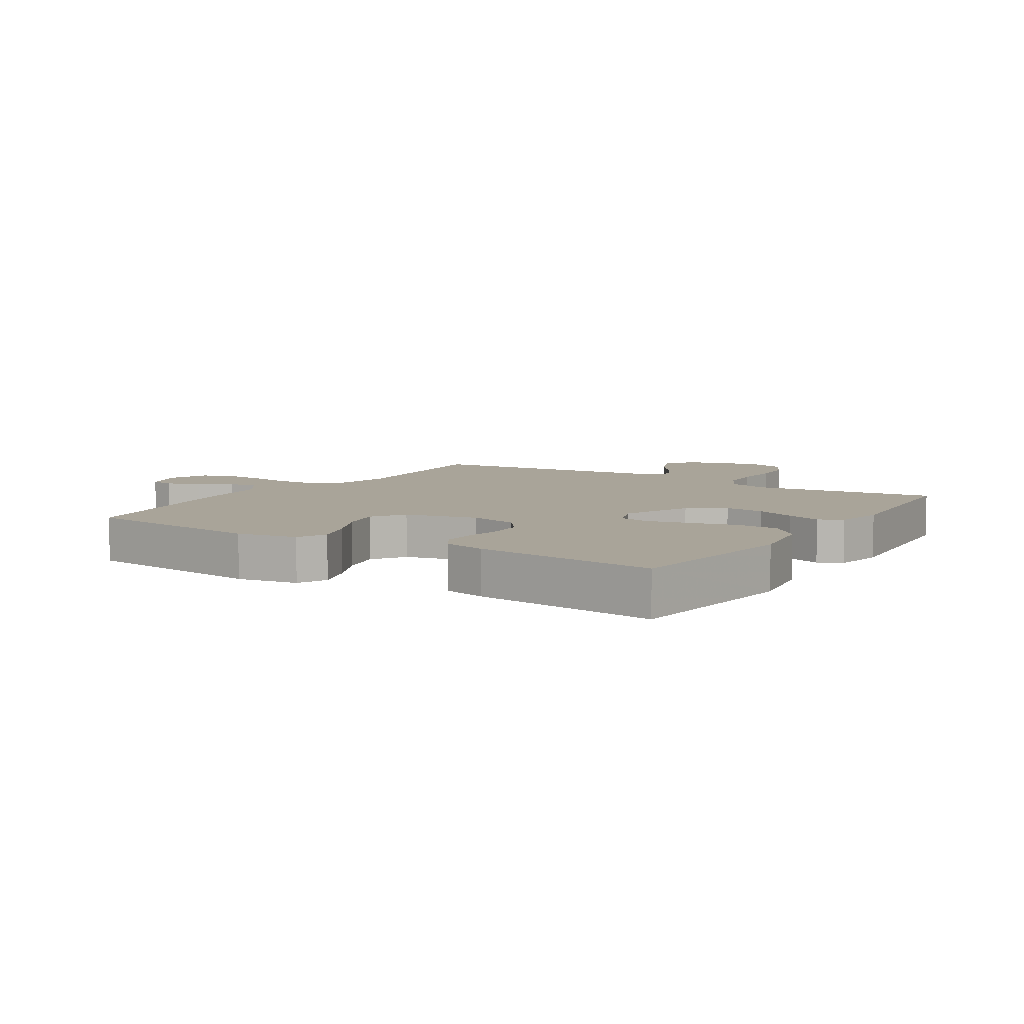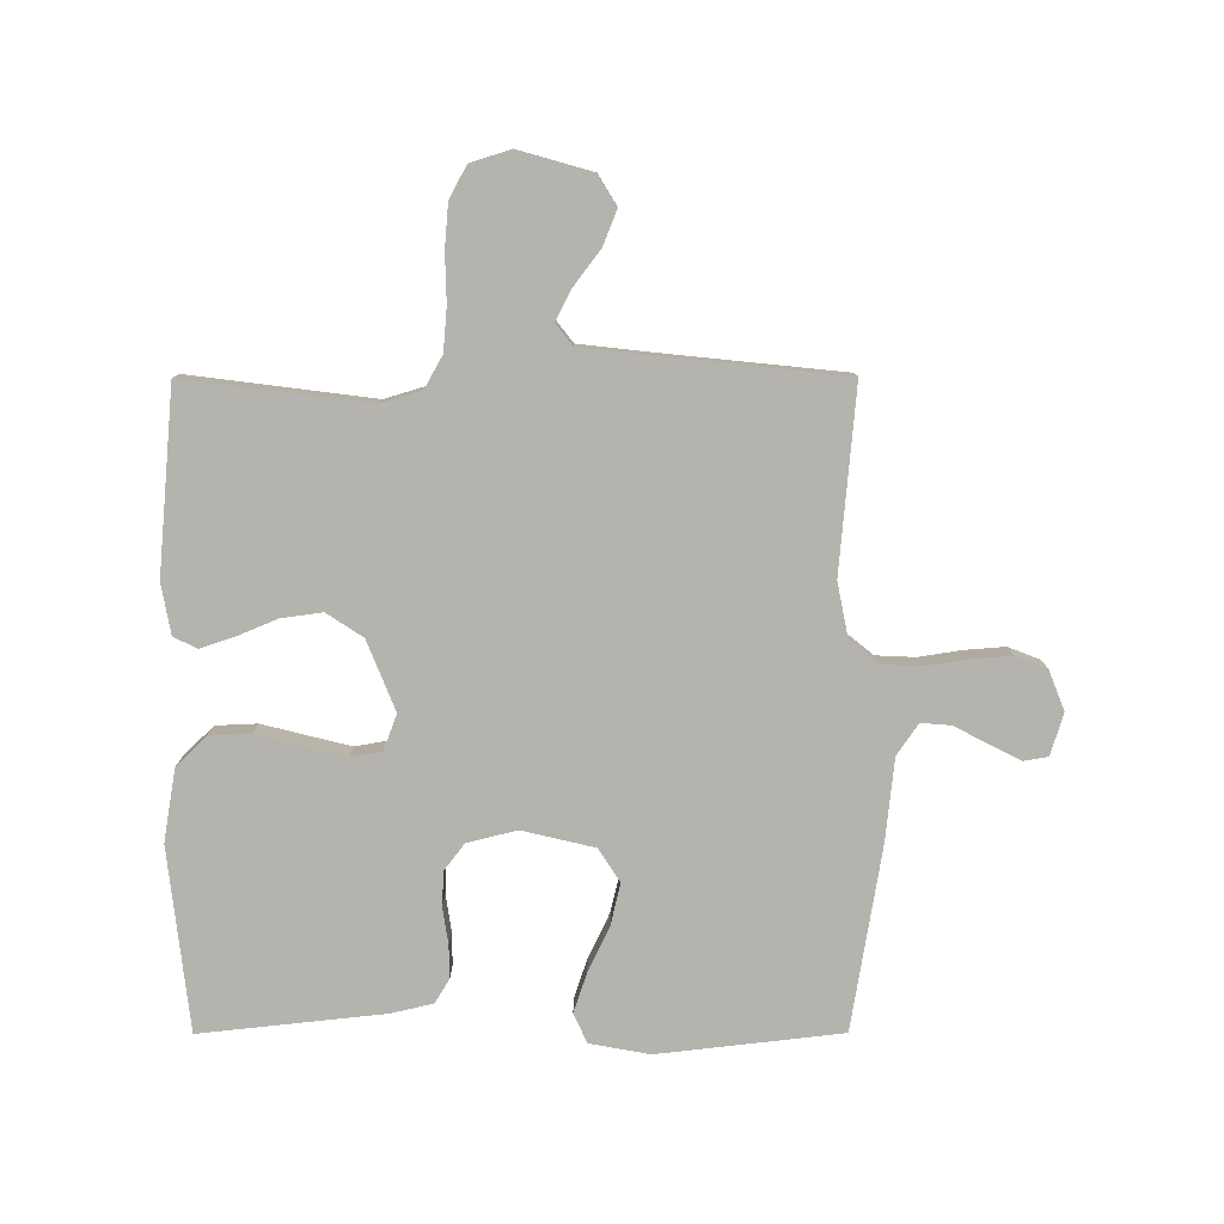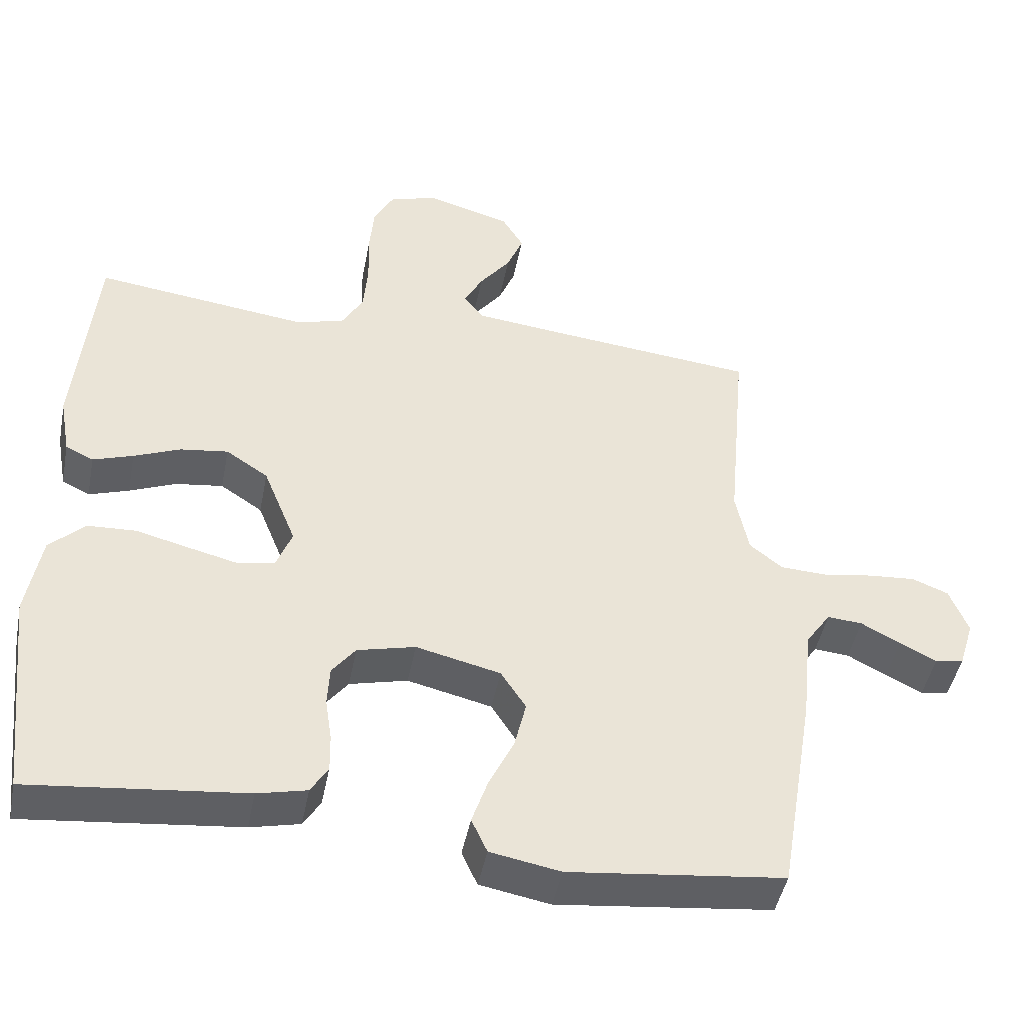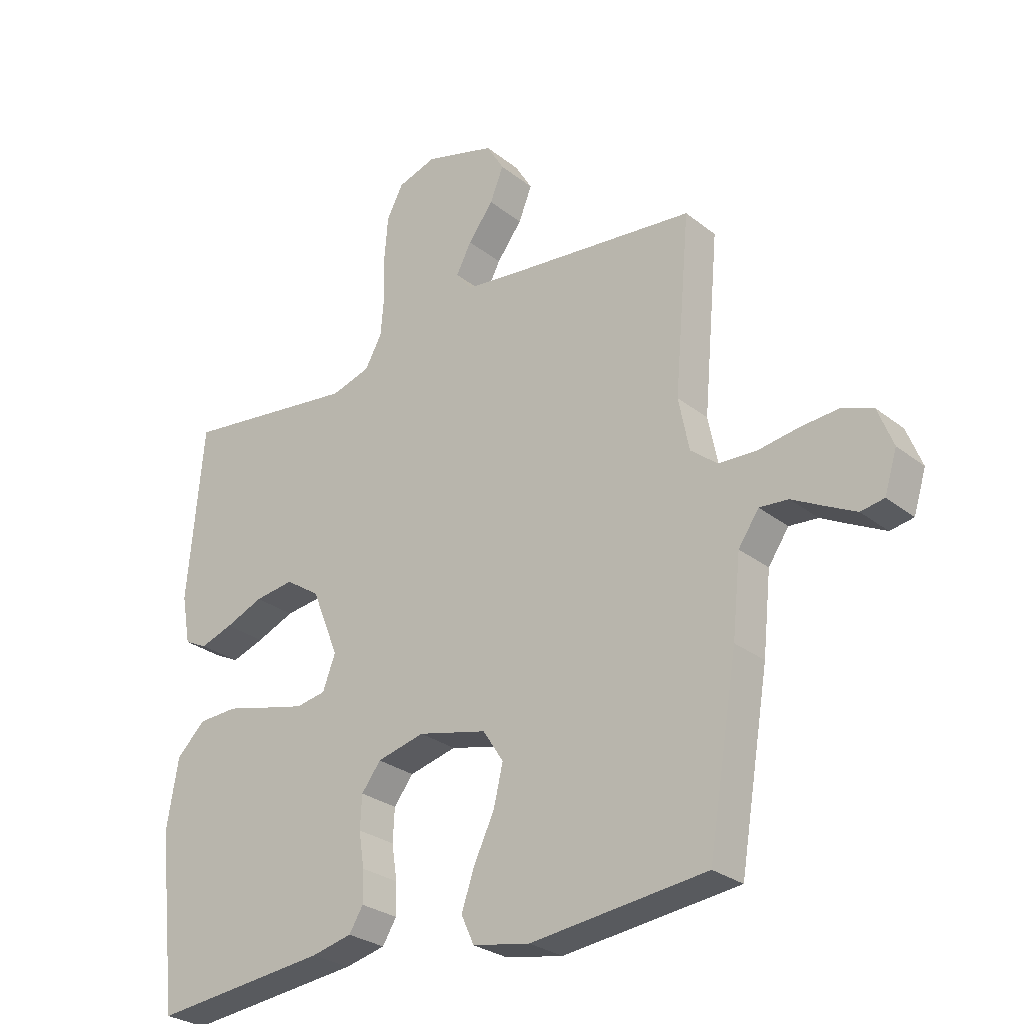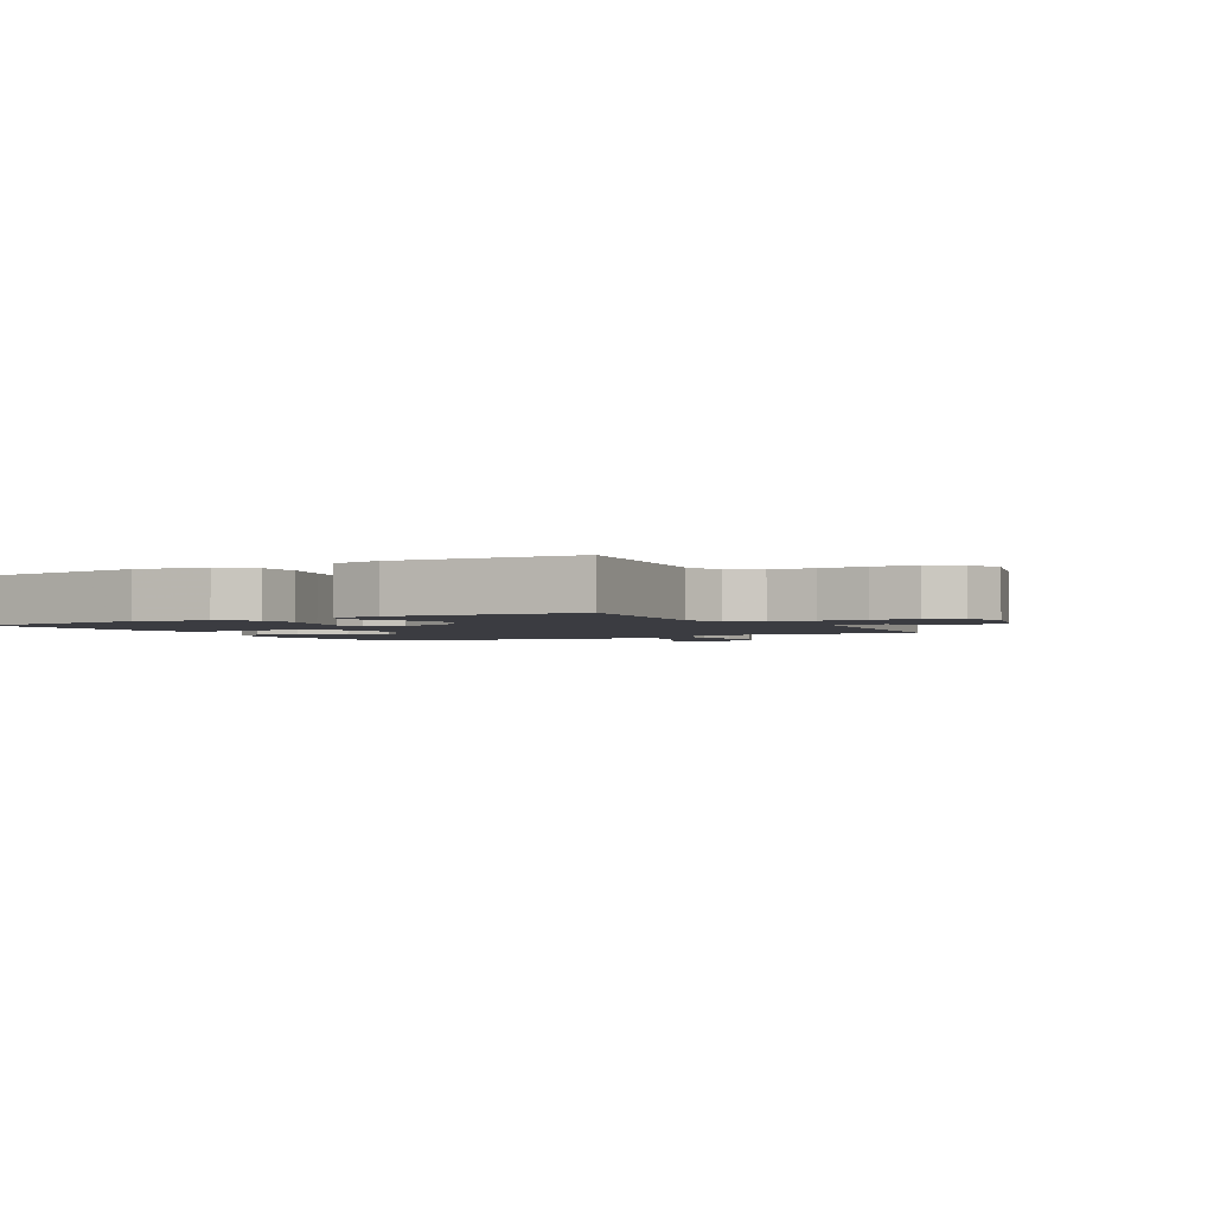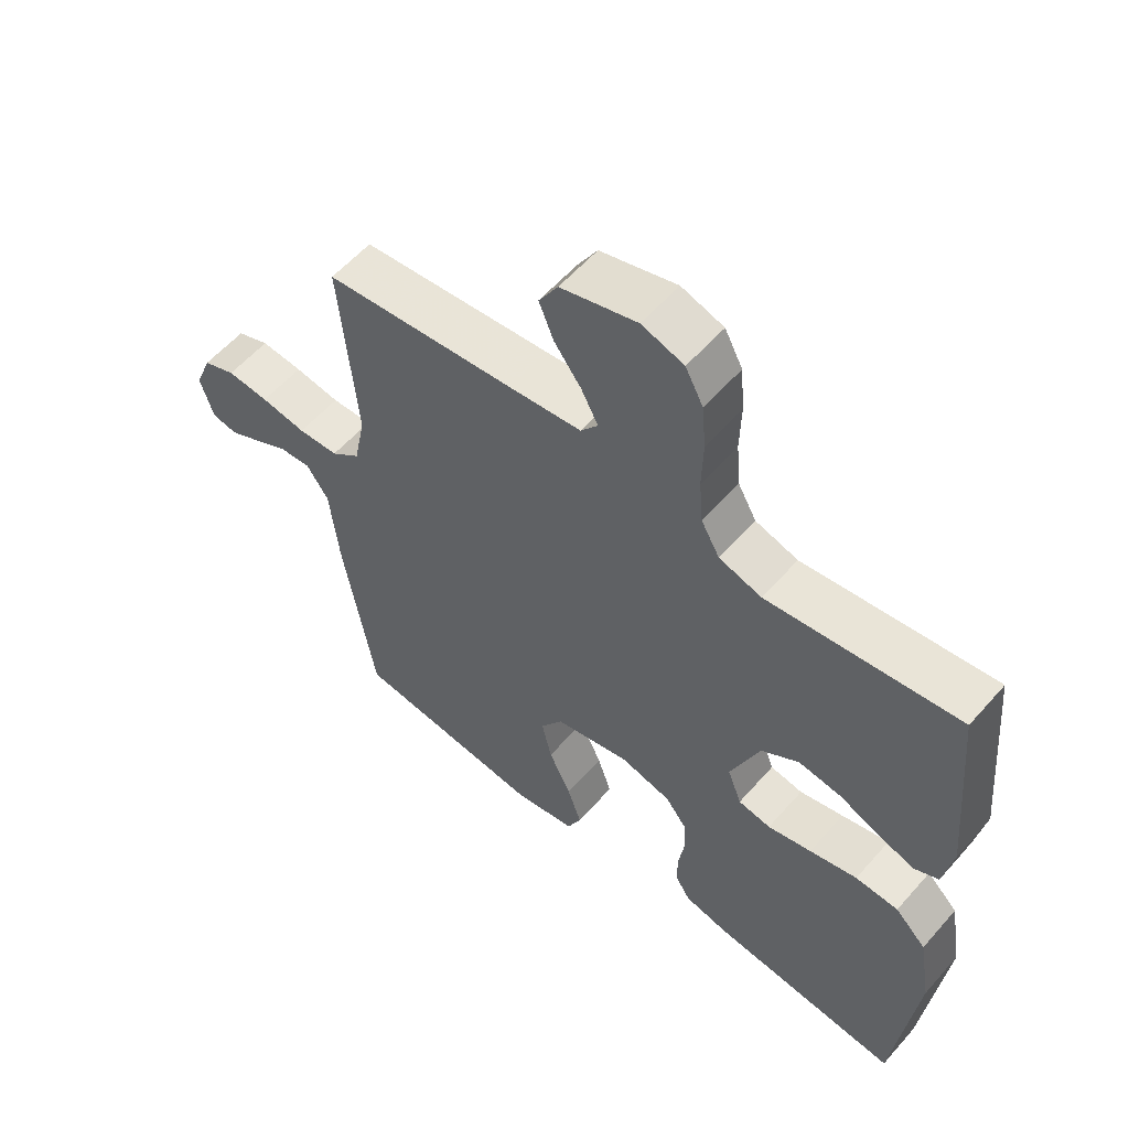
<metadata>
{"format":"obj","ext":"obj","renderer":"f3d","projection":"perspective","resolution":1024,"background":"white","views":[{"elev":7.2,"azim":-147.3,"up":"+Y"},{"elev":-80.0,"azim":0.1,"up":"+Y"},{"elev":-45.7,"azim":-11.0,"up":"+Z"},{"elev":-27.7,"azim":40.1,"up":"+Z"},{"elev":-2.2,"azim":-60.1,"up":"+Y"},{"elev":57.4,"azim":-139.3,"up":"+Z"}]}
</metadata>
<code>
v 0.5 0.07 0.5
v 0.473 0.07 0.2
v 0.491 0.07 0.11
v 0.537 0.07 0.073
v 0.601 0.07 0.07
v 0.672 0.07 0.081
v 0.738 0.07 0.086
v 0.789 0.07 0.066
v 0.815 0.07 0
v 0.794 0.07 -0.068
v 0.754 0.07 -0.075
v 0.703 0.07 -0.049
v 0.648 0.07 -0.02
v 0.599 0.07 -0.016
v 0.564 0.07 -0.067
v 0.55 0.07 -0.2
v 0.5 0.07 -0.5
v 0.2 0.07 -0.534
v 0.102 0.07 -0.516
v 0.08 0.07 -0.468
v 0.102 0.07 -0.403
v 0.137 0.07 -0.33
v 0.153 0.07 -0.262
v 0.118 0.07 -0.208
v 0 0.07 -0.18
v -0.081 0.07 -0.2
v -0.114 0.07 -0.243
v -0.117 0.07 -0.299
v -0.108 0.07 -0.359
v -0.107 0.07 -0.413
v -0.131 0.07 -0.452
v -0.2 0.07 -0.468
v -0.5 0.07 -0.5
v -0.534 0.07 -0.2
v -0.514 0.07 -0.082
v -0.465 0.07 -0.034
v -0.397 0.07 -0.031
v -0.322 0.07 -0.05
v -0.253 0.07 -0.067
v -0.202 0.07 -0.058
v -0.18 0.07 0
v -0.226 0.07 0.114
v -0.285 0.07 0.153
v -0.352 0.07 0.144
v -0.417 0.07 0.117
v -0.473 0.07 0.098
v -0.512 0.07 0.117
v -0.527 0.07 0.2
v -0.5 0.07 0.5
v -0.2 0.07 0.462
v -0.133 0.07 0.482
v -0.104 0.07 0.534
v -0.098 0.07 0.605
v -0.1 0.07 0.682
v -0.094 0.07 0.753
v -0.066 0.07 0.806
v 0 0.07 0.827
v 0.12 0.07 0.793
v 0.15 0.07 0.743
v 0.127 0.07 0.686
v 0.084 0.07 0.629
v 0.058 0.07 0.579
v 0.085 0.07 0.544
v 0.2 0.07 0.531
v 0.5 0 0.5
v 0.473 0 0.2
v 0.491 0 0.11
v 0.537 0 0.073
v 0.601 0 0.07
v 0.672 0 0.081
v 0.738 0 0.086
v 0.789 0 0.066
v 0.815 0 0
v 0.794 0 -0.068
v 0.754 0 -0.075
v 0.703 0 -0.049
v 0.648 0 -0.02
v 0.599 0 -0.016
v 0.564 0 -0.067
v 0.55 0 -0.2
v 0.5 0 -0.5
v 0.2 0 -0.534
v 0.102 0 -0.516
v 0.08 0 -0.468
v 0.102 0 -0.403
v 0.137 0 -0.33
v 0.153 0 -0.262
v 0.118 0 -0.208
v 0 0 -0.18
v -0.081 0 -0.2
v -0.114 0 -0.243
v -0.117 0 -0.299
v -0.108 0 -0.359
v -0.107 0 -0.413
v -0.131 0 -0.452
v -0.2 0 -0.468
v -0.5 0 -0.5
v -0.534 0 -0.2
v -0.514 0 -0.082
v -0.465 0 -0.034
v -0.397 0 -0.031
v -0.322 0 -0.05
v -0.253 0 -0.067
v -0.202 0 -0.058
v -0.18 0 0
v -0.226 0 0.114
v -0.285 0 0.153
v -0.352 0 0.144
v -0.417 0 0.117
v -0.473 0 0.098
v -0.512 0 0.117
v -0.527 0 0.2
v -0.5 0 0.5
v -0.2 0 0.462
v -0.133 0 0.482
v -0.104 0 0.534
v -0.098 0 0.605
v -0.1 0 0.682
v -0.094 0 0.753
v -0.066 0 0.806
v 0 0 0.827
v 0.12 0 0.793
v 0.15 0 0.743
v 0.127 0 0.686
v 0.084 0 0.629
v 0.058 0 0.579
v 0.085 0 0.544
v 0.2 0 0.531
f 59 60 61
f 58 59 61
f 57 58 61
f 56 57 61
f 55 56 61
f 54 55 61
f 53 54 61
f 52 53 61 62
f 51 52 62 63
f 48 49 50
f 47 48 50
f 46 47 50
f 45 46 50
f 44 45 50
f 51 63 64
f 50 51 64
f 44 50 64
f 43 44 64
f 36 37 38
f 35 36 38
f 34 35 38
f 33 34 38
f 32 33 38
f 31 32 38
f 30 31 38
f 29 30 38
f 28 29 38
f 27 28 38 39
f 26 27 39 40
f 20 21 22
f 19 20 22
f 18 19 22
f 17 18 22
f 16 17 22
f 15 16 22
f 14 15 22 23
f 11 12 13
f 10 11 13
f 9 10 13
f 8 9 13
f 7 8 13
f 6 7 13
f 5 6 13
f 4 5 13 14
f 14 23 24
f 4 14 24
f 3 4 24
f 64 1 2
f 43 64 2
f 42 43 2
f 25 26 40 41
f 25 41 42
f 24 25 42
f 3 24 42
f 2 3 42
f 125 124 123
f 125 123 122
f 125 122 121
f 125 121 120
f 125 120 119
f 125 119 118
f 125 118 117
f 126 125 117 116
f 127 126 116 115
f 114 113 112
f 114 112 111
f 114 111 110
f 114 110 109
f 114 109 108
f 128 127 115
f 128 115 114
f 128 114 108
f 128 108 107
f 102 101 100
f 102 100 99
f 102 99 98
f 102 98 97
f 102 97 96
f 102 96 95
f 102 95 94
f 102 94 93
f 102 93 92
f 103 102 92 91
f 104 103 91 90
f 86 85 84
f 86 84 83
f 86 83 82
f 86 82 81
f 86 81 80
f 86 80 79
f 87 86 79 78
f 77 76 75
f 77 75 74
f 77 74 73
f 77 73 72
f 77 72 71
f 77 71 70
f 77 70 69
f 78 77 69 68
f 88 87 78
f 88 78 68
f 88 68 67
f 66 65 128
f 66 128 107
f 66 107 106
f 105 104 90 89
f 106 105 89
f 106 89 88
f 106 88 67
f 106 67 66
f 1 65 66 2
f 2 66 67 3
f 3 67 68 4
f 4 68 69 5
f 5 69 70 6
f 6 70 71 7
f 7 71 72 8
f 8 72 73 9
f 9 73 74 10
f 10 74 75 11
f 11 75 76 12
f 12 76 77 13
f 13 77 78 14
f 14 78 79 15
f 15 79 80 16
f 16 80 81 17
f 17 81 82 18
f 18 82 83 19
f 19 83 84 20
f 20 84 85 21
f 21 85 86 22
f 22 86 87 23
f 23 87 88 24
f 24 88 89 25
f 25 89 90 26
f 26 90 91 27
f 27 91 92 28
f 28 92 93 29
f 29 93 94 30
f 30 94 95 31
f 31 95 96 32
f 32 96 97 33
f 33 97 98 34
f 34 98 99 35
f 35 99 100 36
f 36 100 101 37
f 37 101 102 38
f 38 102 103 39
f 39 103 104 40
f 40 104 105 41
f 41 105 106 42
f 42 106 107 43
f 43 107 108 44
f 44 108 109 45
f 45 109 110 46
f 46 110 111 47
f 47 111 112 48
f 48 112 113 49
f 49 113 114 50
f 50 114 115 51
f 51 115 116 52
f 52 116 117 53
f 53 117 118 54
f 54 118 119 55
f 55 119 120 56
f 56 120 121 57
f 57 121 122 58
f 58 122 123 59
f 59 123 124 60
f 60 124 125 61
f 61 125 126 62
f 62 126 127 63
f 63 127 128 64
f 64 128 65 1

</code>
